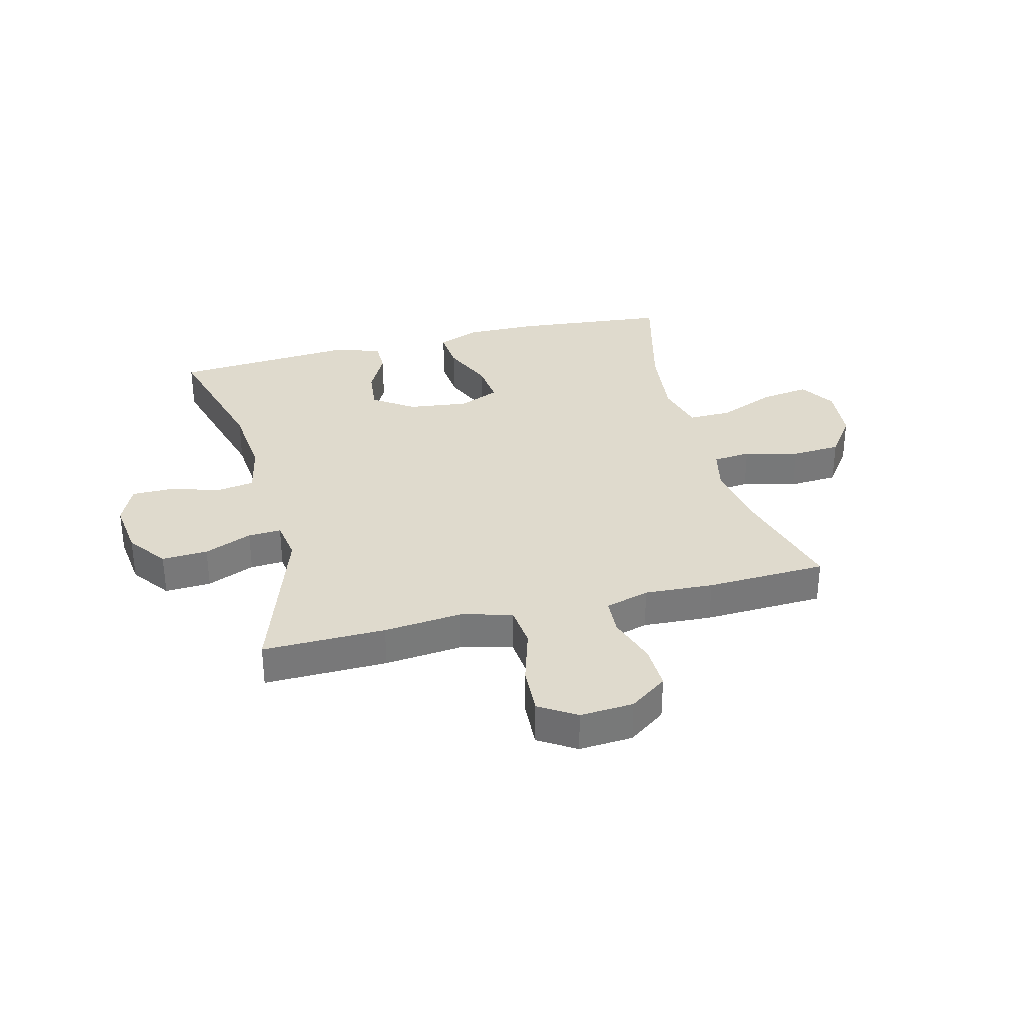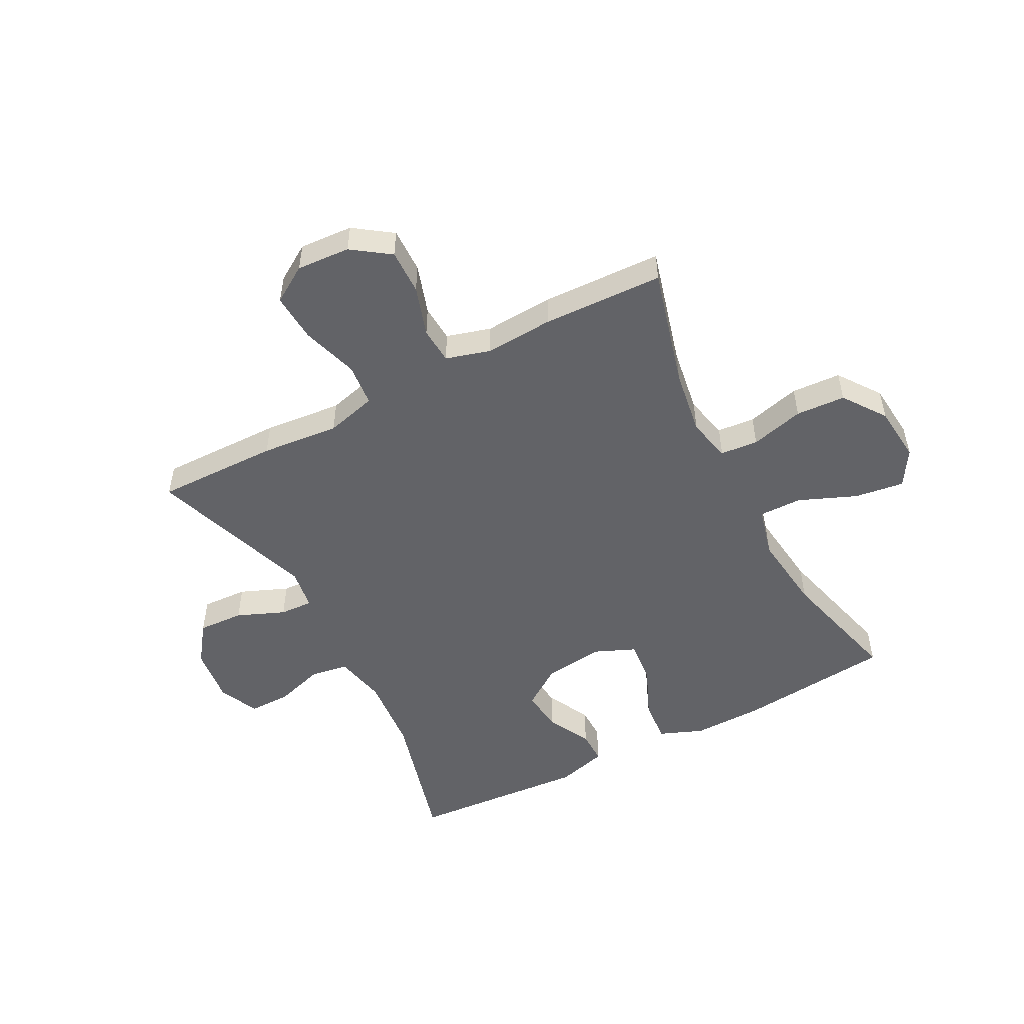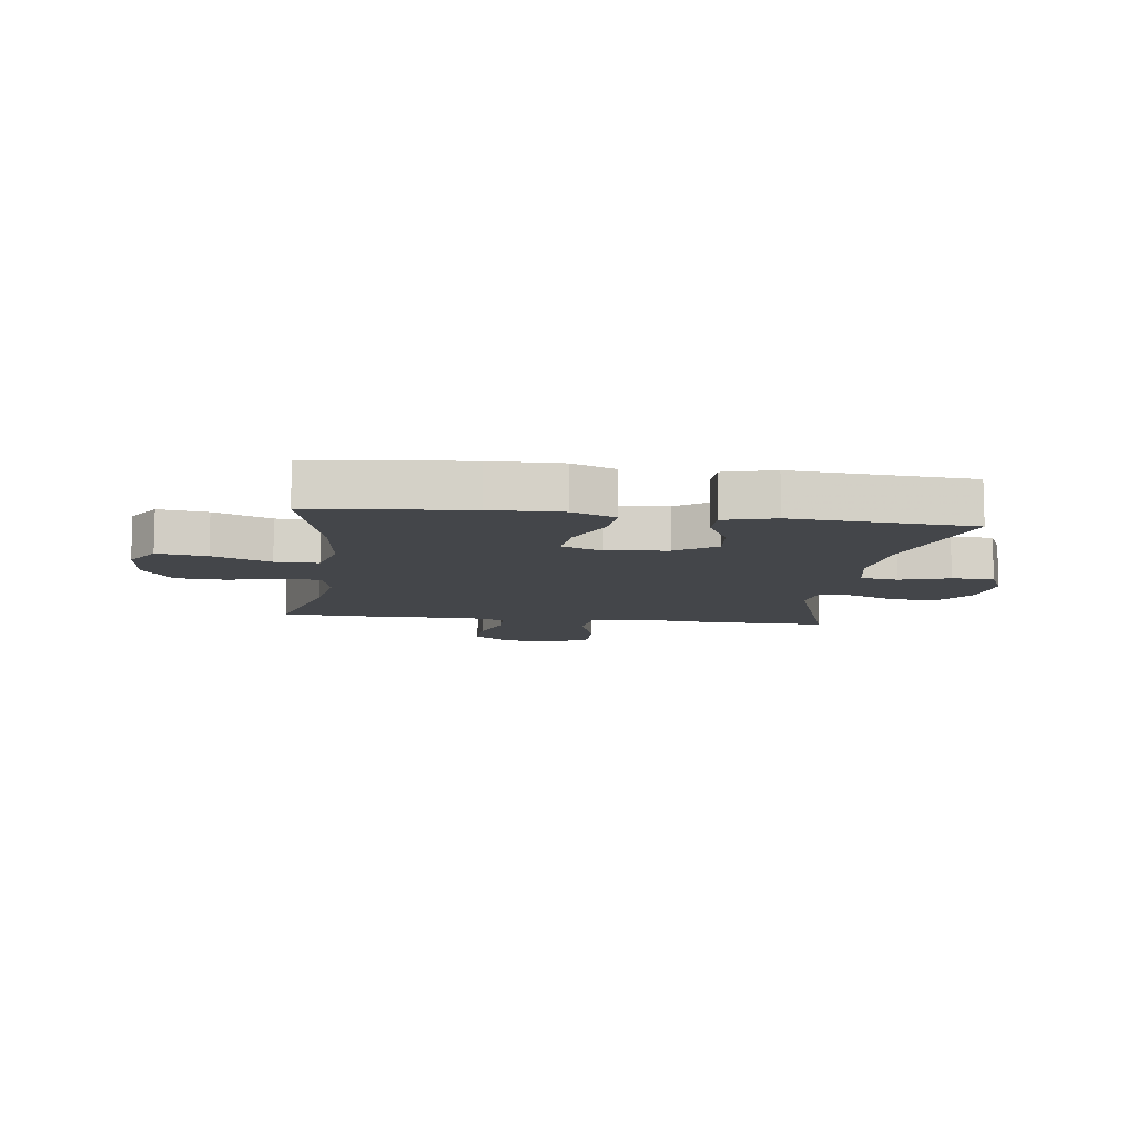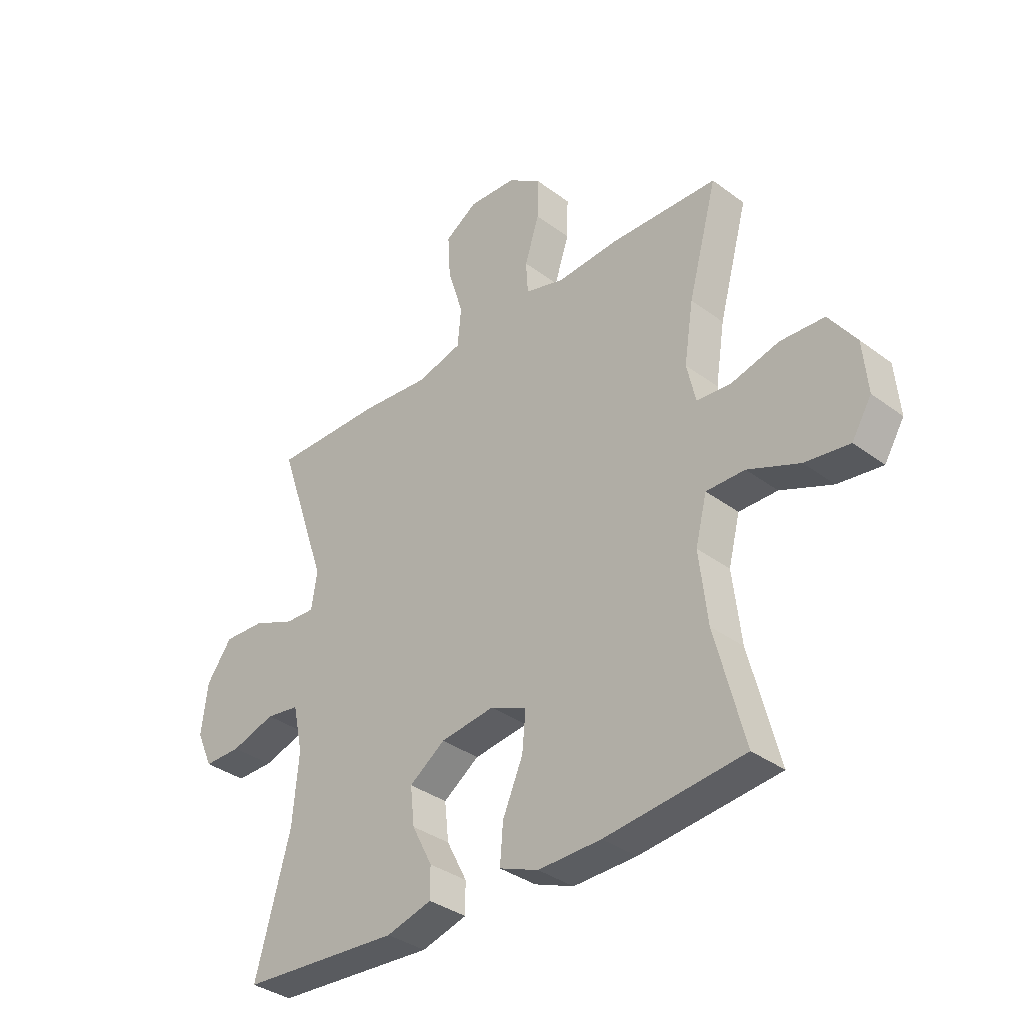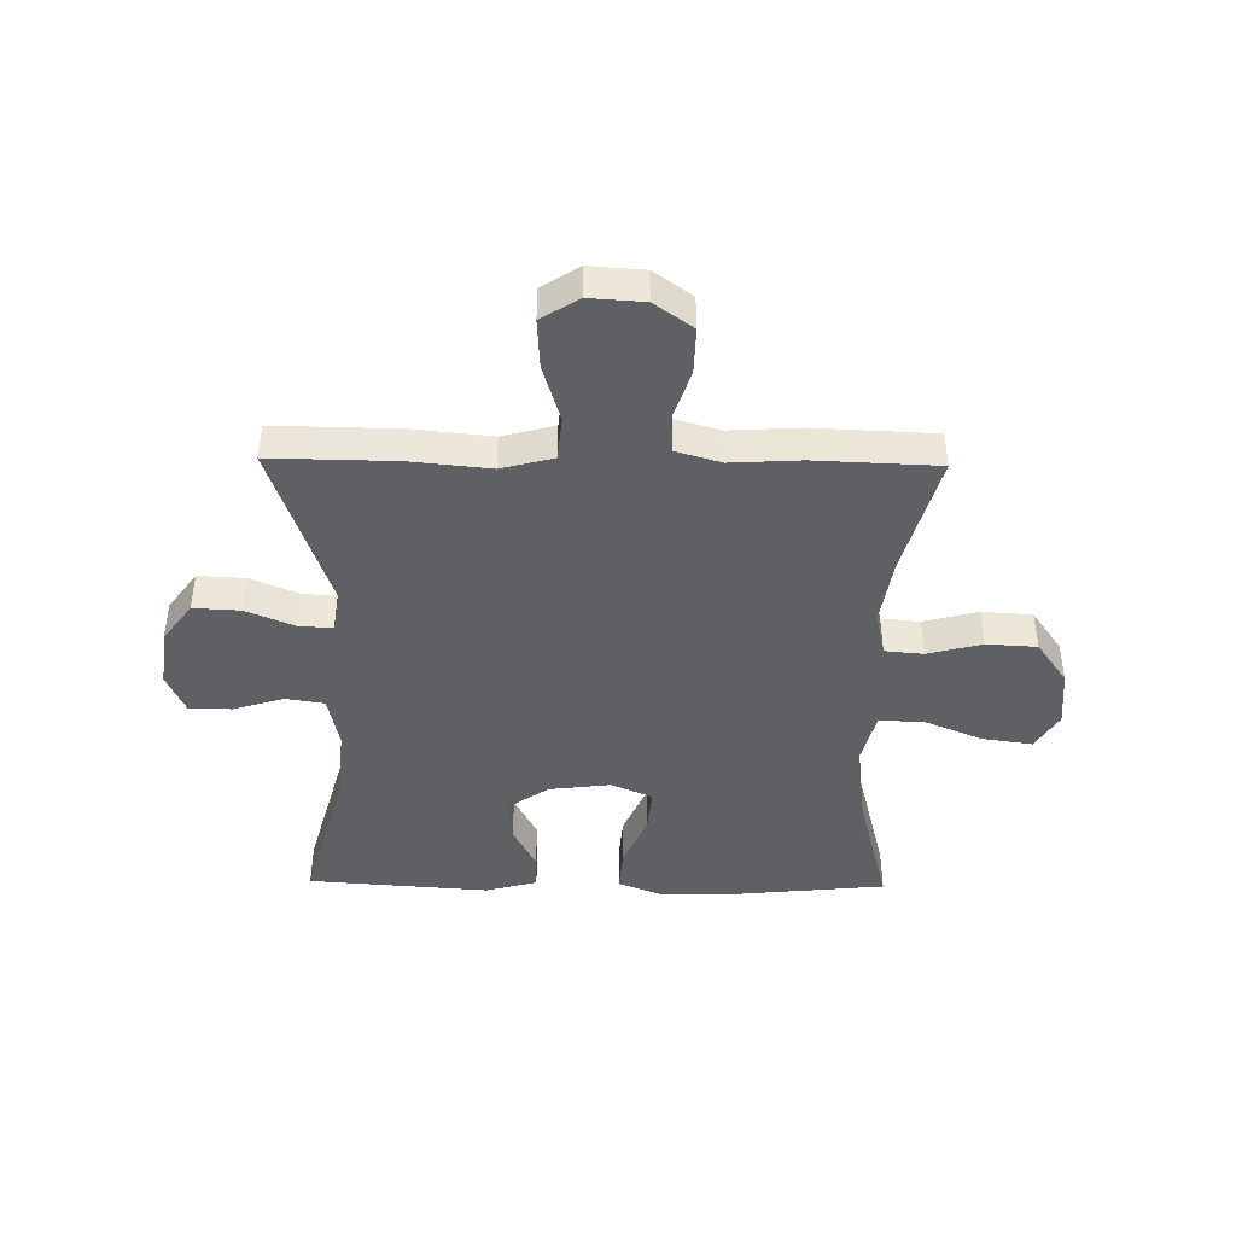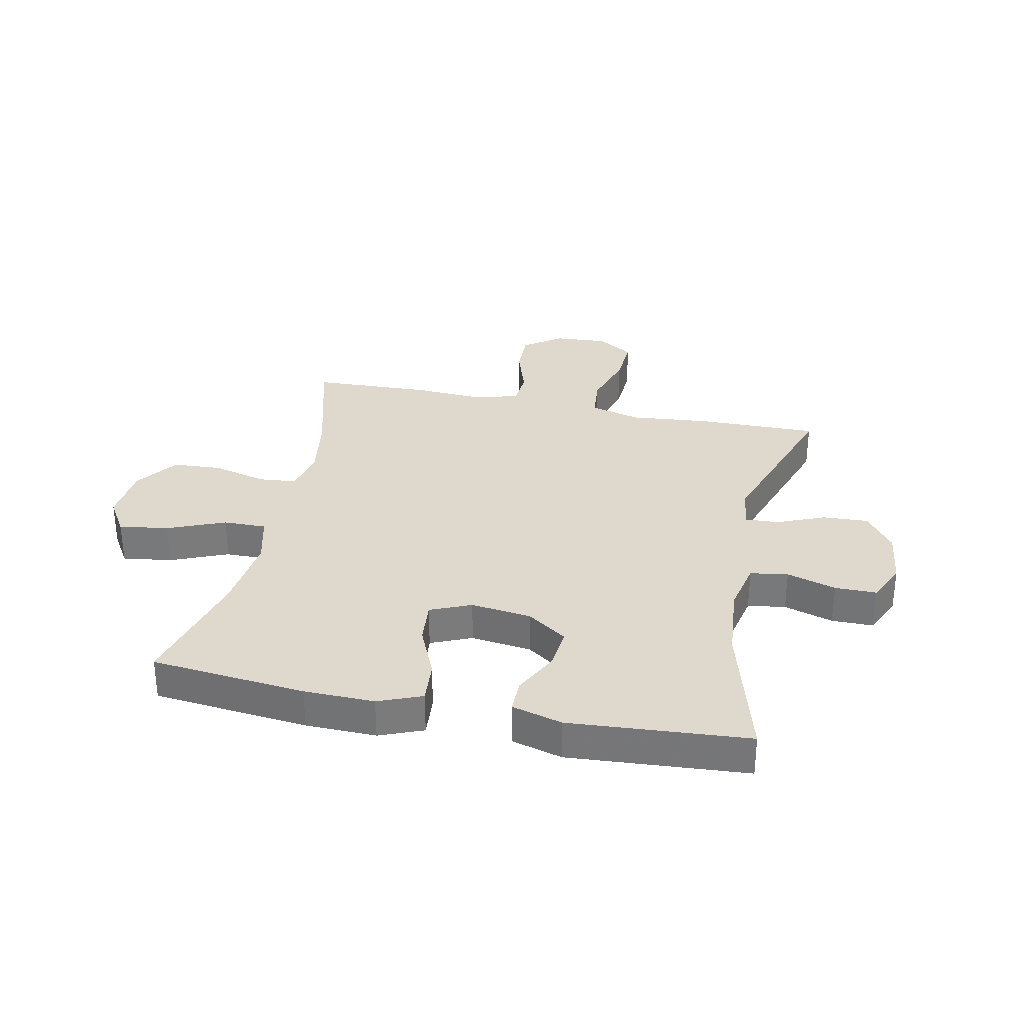
<metadata>
{"format":"obj","ext":"obj","renderer":"f3d","projection":"perspective","resolution":1024,"background":"white","views":[{"elev":32.6,"azim":-14.4,"up":"+Y"},{"elev":-51.0,"azim":27.8,"up":"+Y"},{"elev":-9.7,"azim":172.5,"up":"+Y"},{"elev":-35.5,"azim":45.5,"up":"+Z"},{"elev":-43.6,"azim":-0.9,"up":"+Y"},{"elev":31.9,"azim":-168.2,"up":"+Y"}]}
</metadata>
<code>
v -0.5 0.07 -0.5
v -0.433 0.07 -0.256
v -0.421 0.07 -0.123
v -0.44 0.07 -0.033
v -0.505 0.07 -0.023
v -0.59 0.07 -0.049
v -0.662 0.07 -0.049
v -0.693 0.07 0.02
v -0.681 0.07 0.118
v -0.632 0.07 0.185
v -0.553 0.07 0.181
v -0.471 0.07 0.147
v -0.414 0.07 0.144
v -0.403 0.07 0.215
v -0.5 0.07 0.5
v -0.289 0.07 0.497
v -0.155 0.07 0.484
v -0.067 0.07 0.507
v -0.06 0.07 0.581
v -0.09 0.07 0.678
v -0.095 0.07 0.762
v -0.032 0.07 0.802
v 0.06 0.07 0.796
v 0.125 0.07 0.75
v 0.123 0.07 0.672
v 0.095 0.07 0.586
v 0.099 0.07 0.523
v 0.175 0.07 0.501
v 0.293 0.07 0.508
v 0.5 0.07 0.5
v 0.444 0.07 0.294
v 0.426 0.07 0.18
v 0.443 0.07 0.105
v 0.508 0.07 0.099
v 0.6 0.07 0.123
v 0.685 0.07 0.118
v 0.737 0.07 0.045
v 0.746 0.07 -0.053
v 0.708 0.07 -0.115
v 0.623 0.07 -0.103
v 0.524 0.07 -0.062
v 0.45 0.07 -0.061
v 0.428 0.07 -0.148
v 0.444 0.07 -0.284
v 0.5 0.07 -0.5
v 0.234 0.07 -0.527
v 0.113 0.07 -0.529
v 0.038 0.07 -0.499
v 0.044 0.07 -0.425
v 0.083 0.07 -0.335
v 0.09 0.07 -0.26
v 0.02 0.07 -0.23
v -0.084 0.07 -0.243
v -0.153 0.07 -0.291
v -0.145 0.07 -0.364
v -0.106 0.07 -0.44
v -0.106 0.07 -0.498
v -0.193 0.07 -0.522
v -0.5 0 -0.5
v -0.433 0 -0.256
v -0.421 0 -0.123
v -0.44 0 -0.033
v -0.505 0 -0.023
v -0.59 0 -0.049
v -0.662 0 -0.049
v -0.693 0 0.02
v -0.681 0 0.118
v -0.632 0 0.185
v -0.553 0 0.181
v -0.471 0 0.147
v -0.414 0 0.144
v -0.403 0 0.215
v -0.5 0 0.5
v -0.289 0 0.497
v -0.155 0 0.484
v -0.067 0 0.507
v -0.06 0 0.581
v -0.09 0 0.678
v -0.095 0 0.762
v -0.032 0 0.802
v 0.06 0 0.796
v 0.125 0 0.75
v 0.123 0 0.672
v 0.095 0 0.586
v 0.099 0 0.523
v 0.175 0 0.501
v 0.293 0 0.508
v 0.5 0 0.5
v 0.444 0 0.294
v 0.426 0 0.18
v 0.443 0 0.105
v 0.508 0 0.099
v 0.6 0 0.123
v 0.685 0 0.118
v 0.737 0 0.045
v 0.746 0 -0.053
v 0.708 0 -0.115
v 0.623 0 -0.103
v 0.524 0 -0.062
v 0.45 0 -0.061
v 0.428 0 -0.148
v 0.444 0 -0.284
v 0.5 0 -0.5
v 0.234 0 -0.527
v 0.113 0 -0.529
v 0.038 0 -0.499
v 0.044 0 -0.425
v 0.083 0 -0.335
v 0.09 0 -0.26
v 0.02 0 -0.23
v -0.084 0 -0.243
v -0.153 0 -0.291
v -0.145 0 -0.364
v -0.106 0 -0.44
v -0.106 0 -0.498
v -0.193 0 -0.522
f 58 1 2
f 57 58 2
f 56 57 2
f 55 56 2
f 54 55 2 3
f 53 54 3 4
f 52 53 4
f 48 49 50
f 47 48 50
f 46 47 50
f 45 46 50
f 44 45 50
f 43 44 50 51
f 42 43 51 52
f 39 40 41
f 38 39 41
f 37 38 41
f 36 37 41
f 35 36 41
f 34 35 41
f 33 34 41 42
f 42 52 4
f 33 42 4
f 32 33 4
f 28 29 30 31
f 32 4 5
f 31 32 5
f 28 31 5
f 27 28 5
f 24 25 26
f 23 24 26
f 22 23 26
f 21 22 26
f 20 21 26
f 19 20 26
f 18 19 26 27
f 14 15 16 17
f 17 18 27
f 14 17 27
f 13 14 27
f 10 11 12
f 9 10 12
f 8 9 12
f 7 8 12
f 6 7 12
f 5 6 12
f 5 12 13
f 5 13 27
f 60 59 116
f 60 116 115
f 60 115 114
f 60 114 113
f 61 60 113 112
f 62 61 112 111
f 62 111 110
f 108 107 106
f 108 106 105
f 108 105 104
f 108 104 103
f 108 103 102
f 109 108 102 101
f 110 109 101 100
f 99 98 97
f 99 97 96
f 99 96 95
f 99 95 94
f 99 94 93
f 99 93 92
f 100 99 92 91
f 62 110 100
f 62 100 91
f 62 91 90
f 89 88 87 86
f 63 62 90
f 63 90 89
f 63 89 86
f 63 86 85
f 84 83 82
f 84 82 81
f 84 81 80
f 84 80 79
f 84 79 78
f 84 78 77
f 85 84 77 76
f 75 74 73 72
f 85 76 75
f 85 75 72
f 85 72 71
f 70 69 68
f 70 68 67
f 70 67 66
f 70 66 65
f 70 65 64
f 70 64 63
f 71 70 63
f 85 71 63
f 1 59 60 2
f 2 60 61 3
f 3 61 62 4
f 4 62 63 5
f 5 63 64 6
f 6 64 65 7
f 7 65 66 8
f 8 66 67 9
f 9 67 68 10
f 10 68 69 11
f 11 69 70 12
f 12 70 71 13
f 13 71 72 14
f 14 72 73 15
f 15 73 74 16
f 16 74 75 17
f 17 75 76 18
f 18 76 77 19
f 19 77 78 20
f 20 78 79 21
f 21 79 80 22
f 22 80 81 23
f 23 81 82 24
f 24 82 83 25
f 25 83 84 26
f 26 84 85 27
f 27 85 86 28
f 28 86 87 29
f 29 87 88 30
f 30 88 89 31
f 31 89 90 32
f 32 90 91 33
f 33 91 92 34
f 34 92 93 35
f 35 93 94 36
f 36 94 95 37
f 37 95 96 38
f 38 96 97 39
f 39 97 98 40
f 40 98 99 41
f 41 99 100 42
f 42 100 101 43
f 43 101 102 44
f 44 102 103 45
f 45 103 104 46
f 46 104 105 47
f 47 105 106 48
f 48 106 107 49
f 49 107 108 50
f 50 108 109 51
f 51 109 110 52
f 52 110 111 53
f 53 111 112 54
f 54 112 113 55
f 55 113 114 56
f 56 114 115 57
f 57 115 116 58
f 58 116 59 1

</code>
